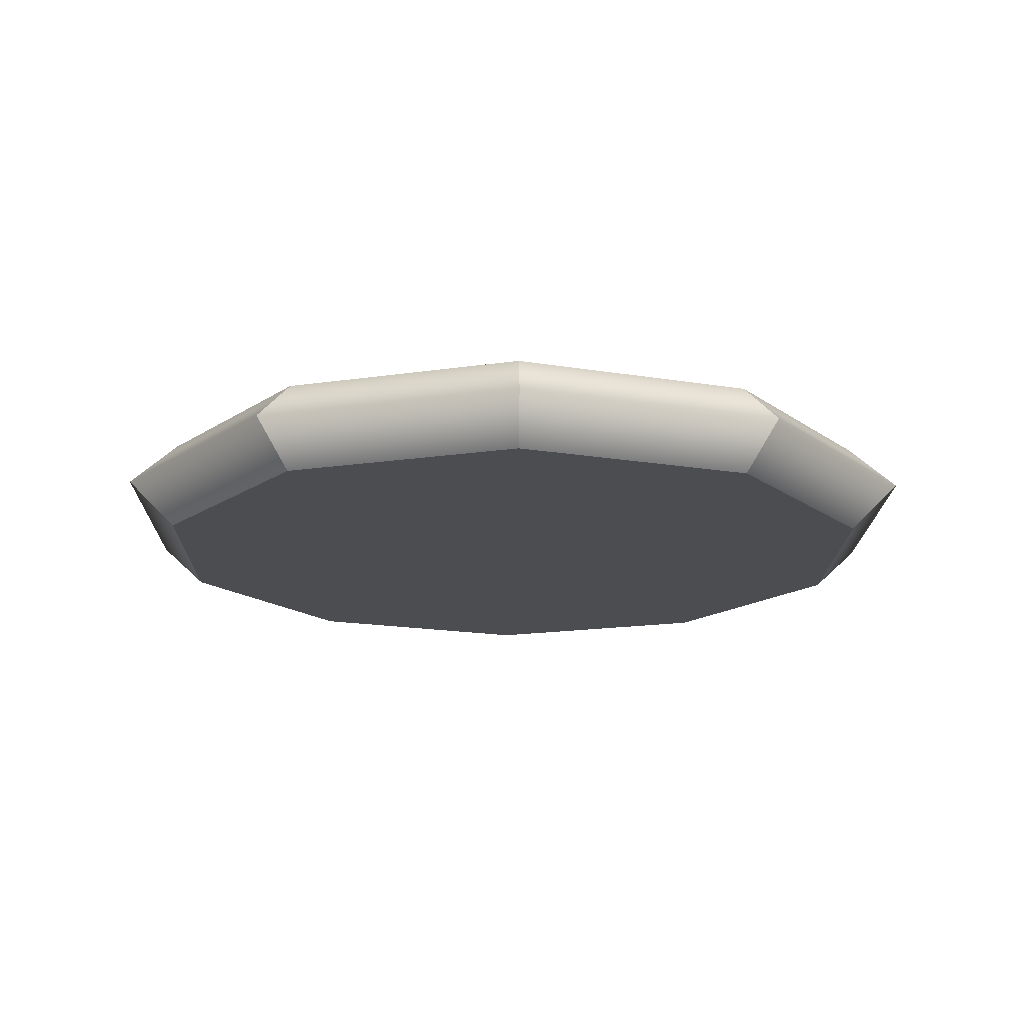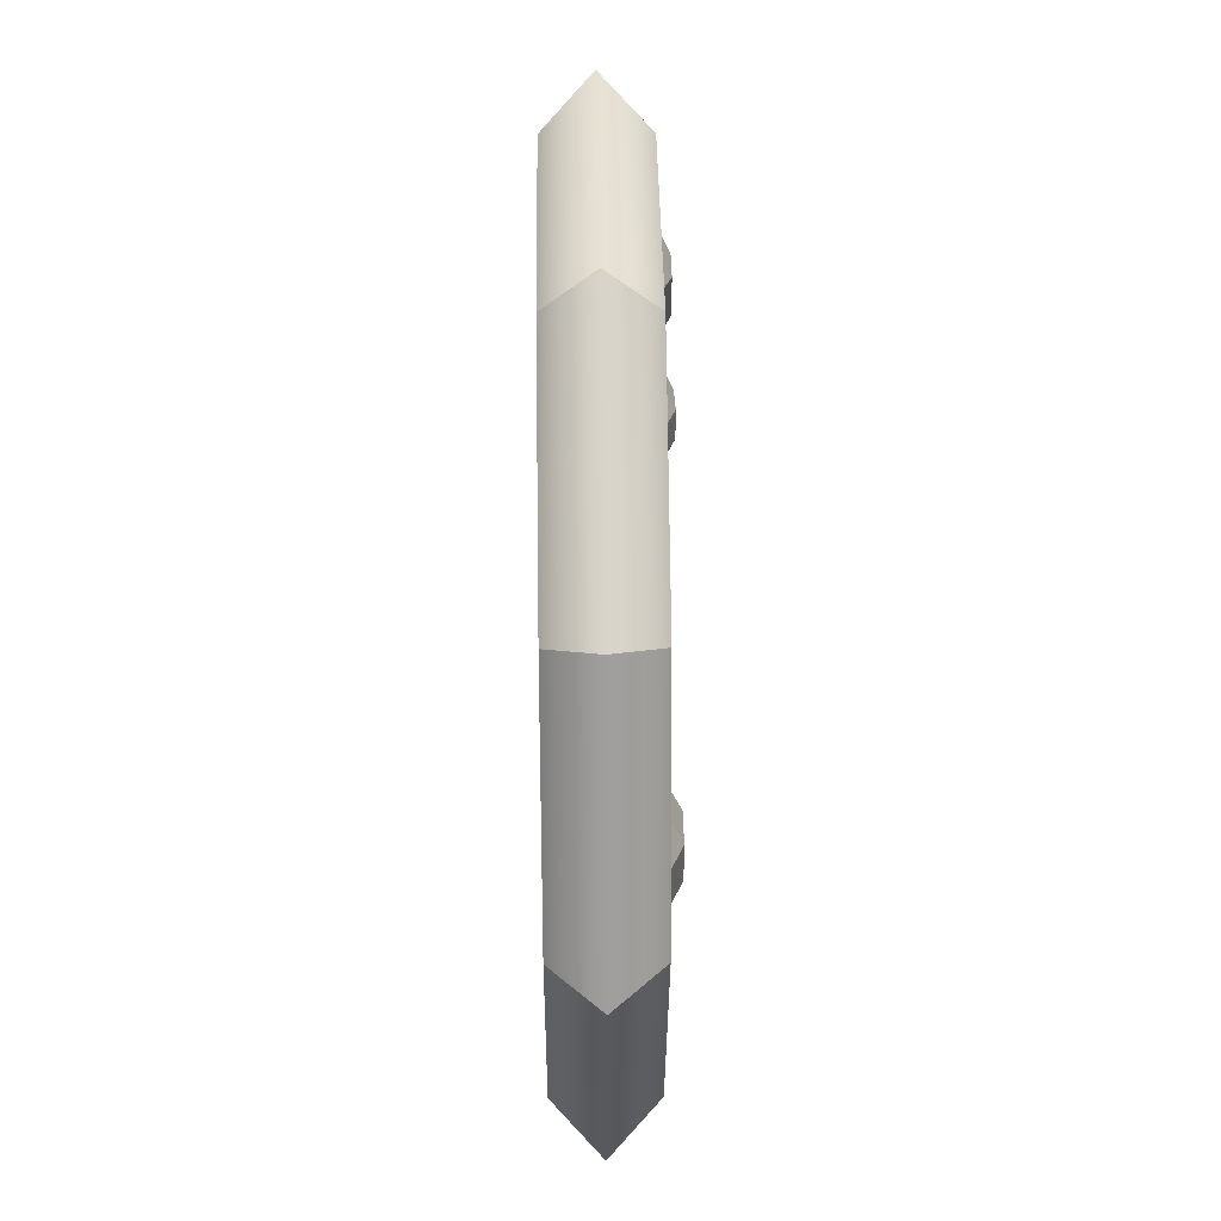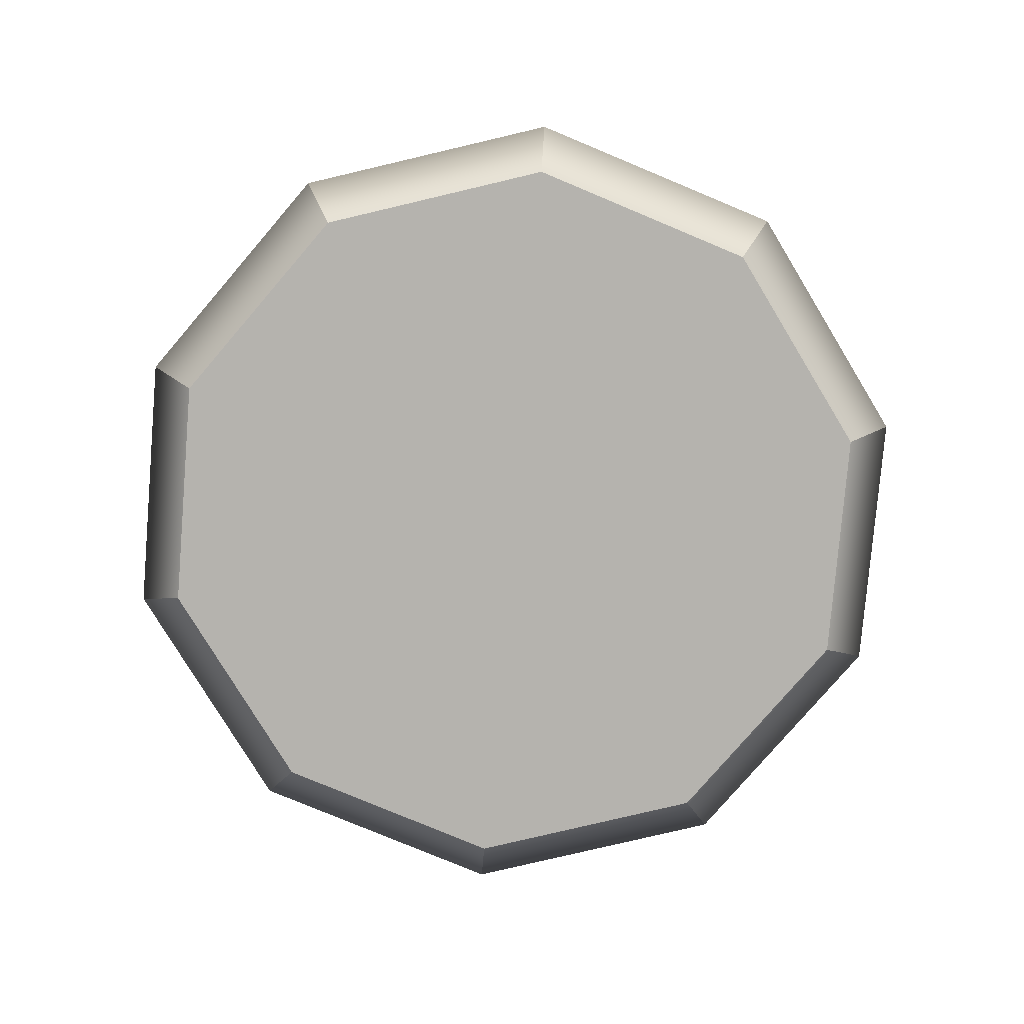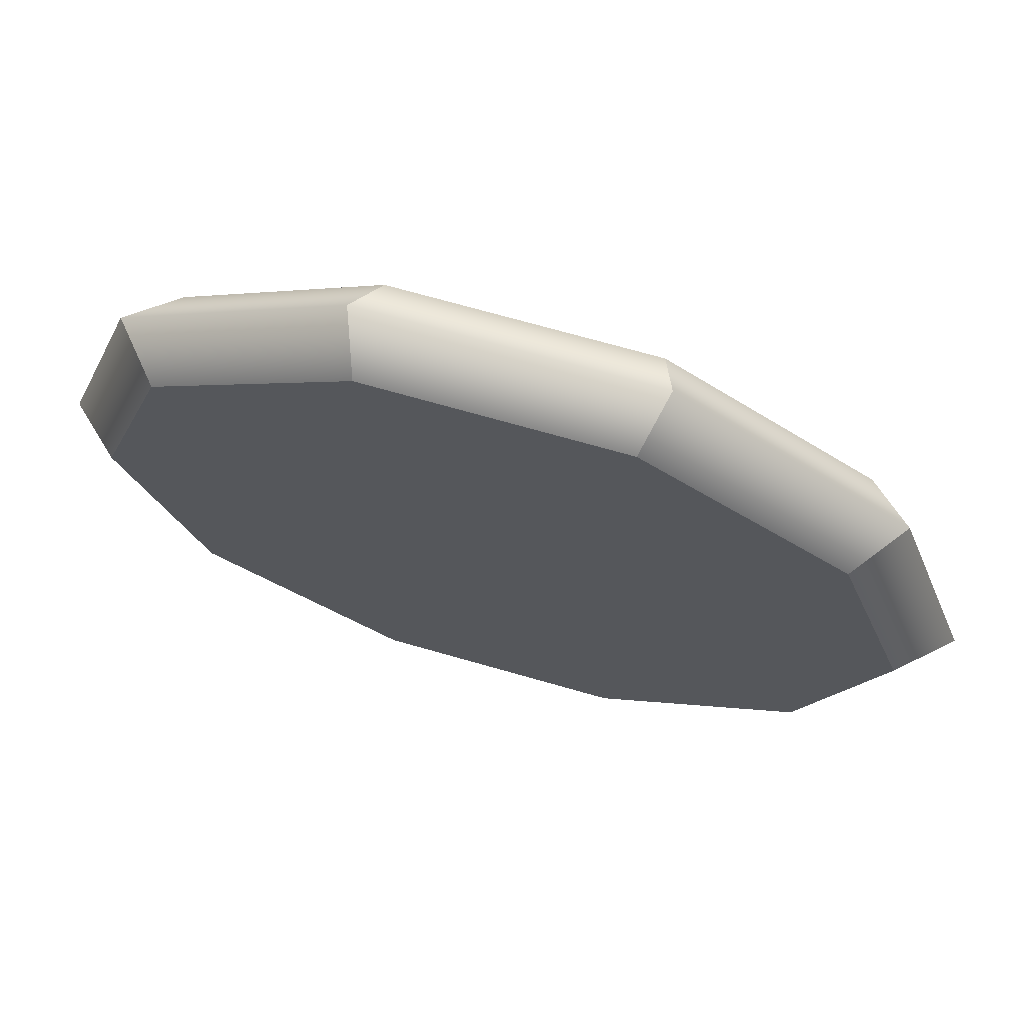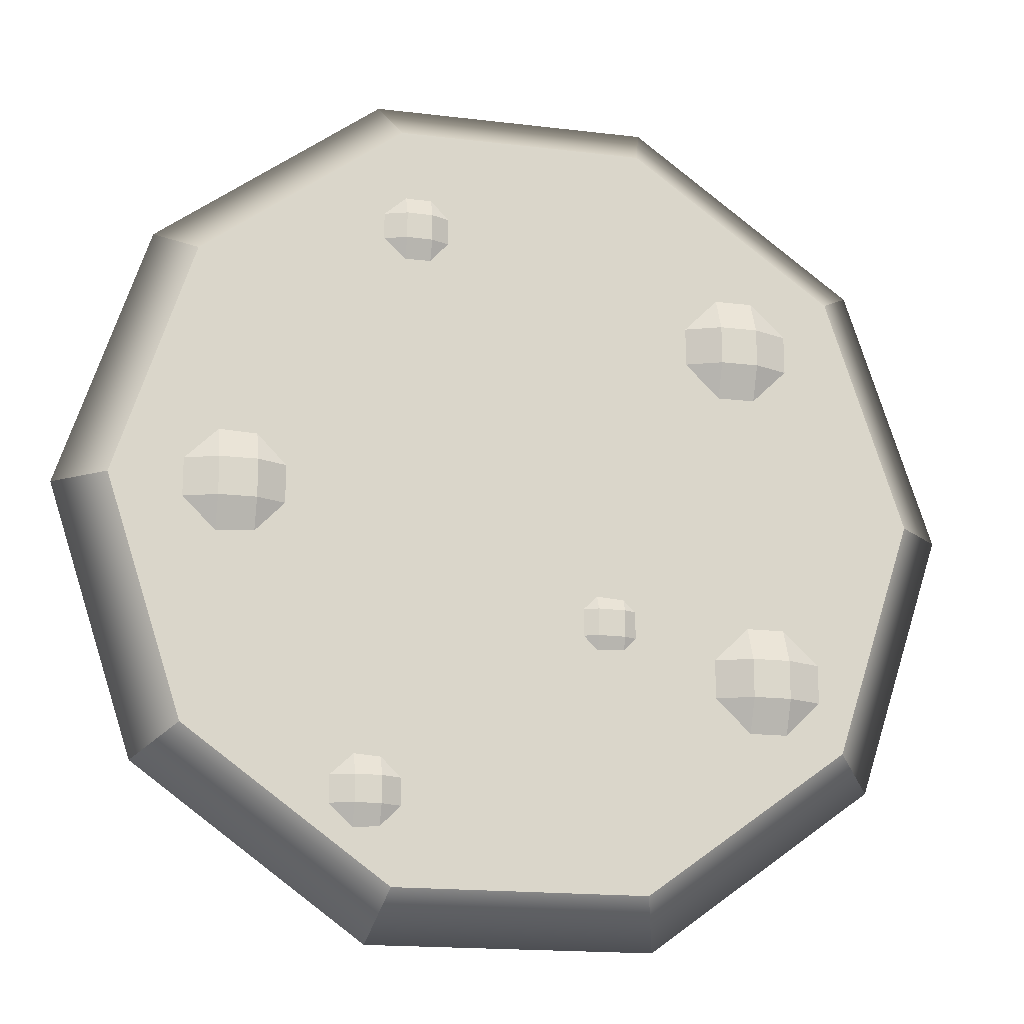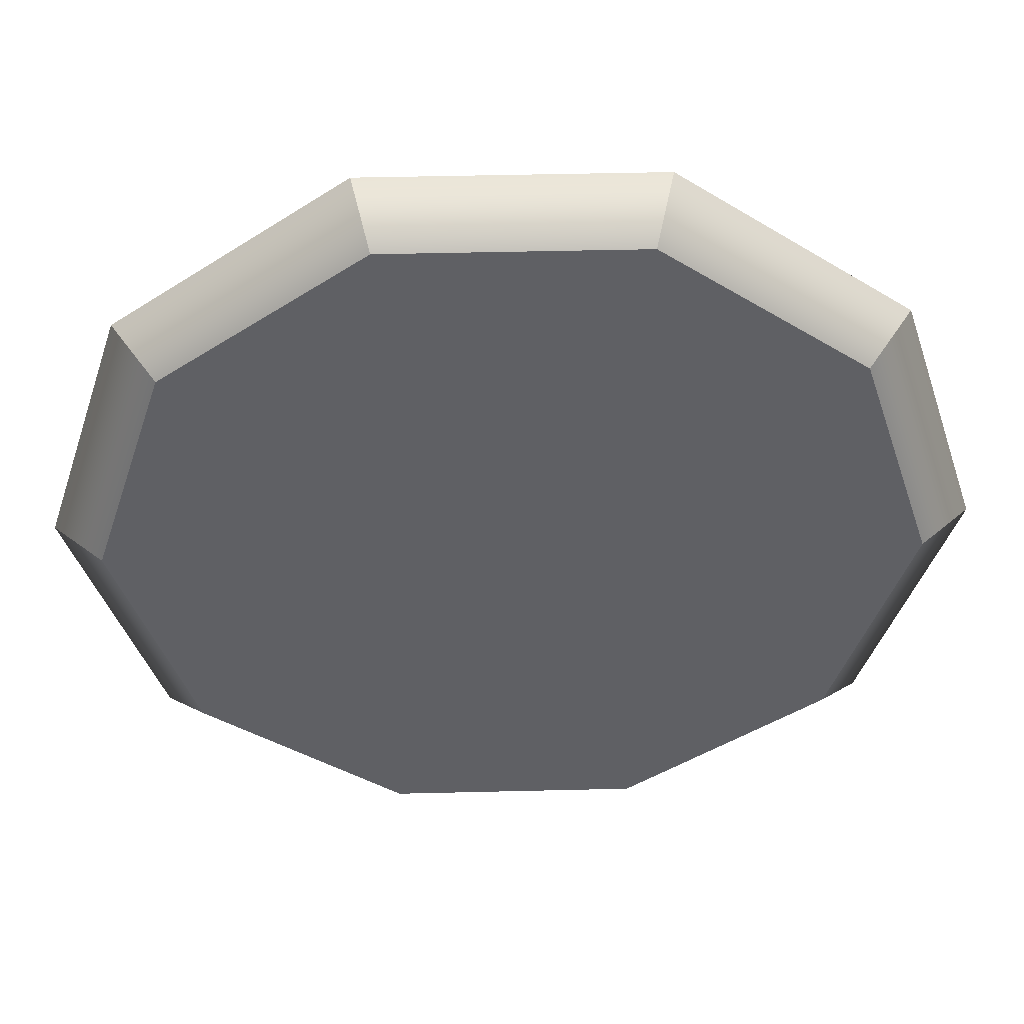
<metadata>
{"format":"obj","ext":"obj","renderer":"f3d","projection":"perspective","resolution":1024,"background":"white","views":[{"elev":-16.8,"azim":89.0,"up":"+Y"},{"elev":39.8,"azim":89.1,"up":"+Z"},{"elev":-79.4,"azim":-58.7,"up":"+Y"},{"elev":70.4,"azim":16.0,"up":"+Z"},{"elev":-17.1,"azim":166.3,"up":"+Z"},{"elev":46.1,"azim":-1.6,"up":"+Z"}]}
</metadata>
<code>
g cookie
v 0.04975 0.01988 0.00417
v 0.05732 0.02337 0.00417
v 0.05732 0.02008 0.01154
v 0.06547 0.02337 0.00417
v 0.07303 0.02027 0.00417
v 0.06547 0.02027 0.01154
v 0.04975 0.01988 -0.00417
v 0.05732 0.02008 -0.01154
v 0.05732 0.02337 -0.00417
v 0.06547 0.02027 -0.01154
v 0.07303 0.02027 -0.00417
v 0.06547 0.02337 -0.00417
v 0.01523 0.01988 0.06391
v 0.02046 0.02221 0.06391
v 0.02046 0.02008 0.06896
v 0.02609 0.0224 0.06391
v 0.03133 0.02027 0.06391
v 0.02609 0.02008 0.06896
v 0.01523 0.01988 0.0581
v 0.02046 0.02008 0.05286
v 0.02046 0.02221 0.0581
v 0.02609 0.02008 0.05286
v 0.03133 0.02027 0.0581
v 0.02609 0.0224 0.0581
v -0.06081 0.02124 0.04277
v -0.05325 0.02434 0.04277
v -0.05325 0.02105 0.05014
v -0.0451 0.02434 0.04277
v -0.03773 0.02105 0.04277
v -0.0451 0.02105 0.05014
v -0.06081 0.02124 0.03443
v -0.05325 0.02105 0.02706
v -0.05325 0.02434 0.03443
v -0.0451 0.02105 0.02706
v -0.03773 0.02105 0.03443
v -0.0451 0.02434 0.03443
v -0.06605 0.02124 -0.03288
v -0.05848 0.02434 -0.03288
v -0.05848 0.02105 -0.02551
v -0.05034 0.02434 -0.03288
v -0.04277 0.02105 -0.03288
v -0.05034 0.02105 -0.02551
v -0.06605 0.02124 -0.04122
v -0.05848 0.02105 -0.04859
v -0.05848 0.02434 -0.04122
v -0.05034 0.02105 -0.04859
v -0.04277 0.02105 -0.04122
v -0.05034 0.02434 -0.04122
v -0.02784 0.0193 -0.02318
v -0.0226 0.02163 -0.02318
v -0.0226 0.0193 -0.01814
v -0.01678 0.02182 -0.02318
v -0.01154 0.01949 -0.02318
v -0.01678 0.01949 -0.01814
v -0.02784 0.0193 -0.029
v -0.0226 0.0193 -0.03424
v -0.0226 0.02163 -0.029
v -0.01678 0.01949 -0.03424
v -0.01154 0.01949 -0.029
v -0.01678 0.02182 -0.029
v 0.02454 0.02008 -0.06139
v 0.02978 0.0224 -0.06139
v 0.02978 0.02008 -0.05635
v 0.0354 0.0226 -0.06139
v 0.04083 0.02027 -0.06139
v 0.0354 0.02027 -0.05635
v 0.02454 0.02008 -0.06721
v 0.02978 0.02008 -0.07245
v 0.02978 0.0224 -0.06721
v 0.0354 0.02027 -0.07245
v 0.04083 0.02027 -0.06721
v 0.0354 0.0226 -0.06721
v 0.07129 9.698e-05 -0.05189
v 0.03074 0.01018 -0.09437
v 0.02725 9.698e-05 -0.08389
v 0.08021 0.01018 -0.05829
v 0.02725 0.02046 -0.08389
v 0.07129 0.02046 -0.05189
v 0.02725 9.698e-05 -0.08389
v -0.03074 0.01018 -0.09437
v -0.02725 9.698e-05 -0.08389
v 0.03074 0.01018 -0.09437
v -0.02725 0.02046 -0.08389
v 0.02725 0.02046 -0.08389
v -0.02725 9.698e-05 -0.08389
v -0.08021 0.01018 -0.05829
v -0.07129 9.698e-05 -0.05189
v -0.03074 0.01018 -0.09437
v -0.07129 0.02046 -0.05189
v -0.02725 0.02046 -0.08389
v -0.07129 9.698e-05 -0.05189
v -0.09922 0.01018 9.698e-05
v -0.08816 9.698e-05 9.698e-05
v -0.08021 0.01018 -0.05829
v -0.08816 0.02046 9.698e-05
v -0.07129 0.02046 -0.05189
v -0.08816 9.698e-05 9.698e-05
v -0.08021 0.01018 0.05829
v -0.07129 9.698e-05 0.05189
v -0.09922 0.01018 9.698e-05
v -0.07129 0.02046 0.05189
v -0.08816 0.02046 9.698e-05
v -0.07129 9.698e-05 0.05189
v -0.03074 0.01018 0.09437
v -0.02725 9.698e-05 0.08389
v -0.08021 0.01018 0.05829
v -0.02725 0.02046 0.08389
v -0.07129 0.02046 0.05189
v -0.02725 9.698e-05 0.08389
v 0.03074 0.01018 0.09437
v 0.02725 9.698e-05 0.08389
v -0.03074 0.01018 0.09437
v 0.02725 0.02046 0.08389
v -0.02725 0.02046 0.08389
v 0.02725 9.698e-05 0.08389
v 0.08021 0.01018 0.05829
v 0.07129 9.698e-05 0.05189
v 0.03074 0.01018 0.09437
v 0.07129 0.02046 0.05189
v 0.02725 0.02046 0.08389
v 0.07129 9.698e-05 0.05189
v 0.09922 0.01018 9.698e-05
v 0.08816 9.698e-05 9.698e-05
v 0.08021 0.01018 0.05829
v 0.08816 0.02046 9.698e-05
v 0.07129 0.02046 0.05189
v 0.08816 9.698e-05 9.698e-05
v 0.08021 0.01018 -0.05829
v 0.07129 9.698e-05 -0.05189
v 0.09922 0.01018 9.698e-05
v 0.07129 0.02046 -0.05189
v 0.08816 0.02046 9.698e-05
v 0.04975 0.01988 0.00417
v 0.04975 0.01988 -0.00417
v 0.05732 0.02337 -0.00417
v 0.05732 0.02337 0.00417
v 0.05732 0.02337 0.00417
v 0.06547 0.02337 0.00417
v 0.06547 0.02027 0.01154
v 0.05732 0.02008 0.01154
v 0.06547 0.02337 0.00417
v 0.06547 0.02337 -0.00417
v 0.07303 0.02027 -0.00417
v 0.07303 0.02027 0.00417
v 0.05732 0.02008 -0.01154
v 0.06547 0.02027 -0.01154
v 0.06547 0.02337 -0.00417
v 0.05732 0.02337 -0.00417
v 0.05732 0.02337 0.00417
v 0.05732 0.02337 -0.00417
v 0.06547 0.02337 -0.00417
v 0.06547 0.02337 0.00417
v 0.01523 0.01988 0.06391
v 0.01523 0.01988 0.0581
v 0.02046 0.02221 0.0581
v 0.02046 0.02221 0.06391
v 0.02046 0.02221 0.06391
v 0.02609 0.0224 0.06391
v 0.02609 0.02008 0.06896
v 0.02046 0.02008 0.06896
v 0.02609 0.0224 0.06391
v 0.02609 0.0224 0.0581
v 0.03133 0.02027 0.0581
v 0.03133 0.02027 0.06391
v 0.02046 0.02008 0.05286
v 0.02609 0.02008 0.05286
v 0.02609 0.0224 0.0581
v 0.02046 0.02221 0.0581
v 0.02046 0.02221 0.06391
v 0.02046 0.02221 0.0581
v 0.02609 0.0224 0.0581
v 0.02609 0.0224 0.06391
v -0.06081 0.02124 0.04277
v -0.06081 0.02124 0.03443
v -0.05325 0.02434 0.03443
v -0.05325 0.02434 0.04277
v -0.05325 0.02434 0.04277
v -0.0451 0.02434 0.04277
v -0.0451 0.02105 0.05014
v -0.05325 0.02105 0.05014
v -0.0451 0.02434 0.04277
v -0.0451 0.02434 0.03443
v -0.03773 0.02105 0.03443
v -0.03773 0.02105 0.04277
v -0.05325 0.02105 0.02706
v -0.0451 0.02105 0.02706
v -0.0451 0.02434 0.03443
v -0.05325 0.02434 0.03443
v -0.05325 0.02434 0.04277
v -0.05325 0.02434 0.03443
v -0.0451 0.02434 0.03443
v -0.0451 0.02434 0.04277
v -0.06605 0.02124 -0.03288
v -0.06605 0.02124 -0.04122
v -0.05848 0.02434 -0.04122
v -0.05848 0.02434 -0.03288
v -0.05848 0.02434 -0.03288
v -0.05034 0.02434 -0.03288
v -0.05034 0.02105 -0.02551
v -0.05848 0.02105 -0.02551
v -0.05034 0.02434 -0.03288
v -0.05034 0.02434 -0.04122
v -0.04277 0.02105 -0.04122
v -0.04277 0.02105 -0.03288
v -0.05848 0.02105 -0.04859
v -0.05034 0.02105 -0.04859
v -0.05034 0.02434 -0.04122
v -0.05848 0.02434 -0.04122
v -0.05848 0.02434 -0.03288
v -0.05848 0.02434 -0.04122
v -0.05034 0.02434 -0.04122
v -0.05034 0.02434 -0.03288
v -0.02784 0.0193 -0.02318
v -0.02784 0.0193 -0.029
v -0.0226 0.02163 -0.029
v -0.0226 0.02163 -0.02318
v -0.0226 0.02163 -0.02318
v -0.01678 0.02182 -0.02318
v -0.01678 0.01949 -0.01814
v -0.0226 0.0193 -0.01814
v -0.01678 0.02182 -0.02318
v -0.01678 0.02182 -0.029
v -0.01154 0.01949 -0.029
v -0.01154 0.01949 -0.02318
v -0.0226 0.0193 -0.03424
v -0.01678 0.01949 -0.03424
v -0.01678 0.02182 -0.029
v -0.0226 0.02163 -0.029
v -0.0226 0.02163 -0.02318
v -0.0226 0.02163 -0.029
v -0.01678 0.02182 -0.029
v -0.01678 0.02182 -0.02318
v 0.02454 0.02008 -0.06139
v 0.02454 0.02008 -0.06721
v 0.02978 0.0224 -0.06721
v 0.02978 0.0224 -0.06139
v 0.02978 0.0224 -0.06139
v 0.0354 0.0226 -0.06139
v 0.0354 0.02027 -0.05635
v 0.02978 0.02008 -0.05635
v 0.0354 0.0226 -0.06139
v 0.0354 0.0226 -0.06721
v 0.04083 0.02027 -0.06721
v 0.04083 0.02027 -0.06139
v 0.02978 0.02008 -0.07245
v 0.0354 0.02027 -0.07245
v 0.0354 0.0226 -0.06721
v 0.02978 0.0224 -0.06721
v 0.02978 0.0224 -0.06139
v 0.02978 0.0224 -0.06721
v 0.0354 0.0226 -0.06721
v 0.0354 0.0226 -0.06139
v 0.08816 9.698e-05 9.698e-05
v 9.698e-05 9.698e-05 9.698e-05
v 0.07129 9.698e-05 0.05189
v 0.07129 9.698e-05 -0.05189
v 0.02725 9.698e-05 0.08389
v 0.02725 9.698e-05 -0.08389
v -0.02725 9.698e-05 0.08389
v -0.02725 9.698e-05 -0.08389
v -0.07129 9.698e-05 0.05189
v -0.07129 9.698e-05 -0.05189
v -0.08816 9.698e-05 9.698e-05
v 0.07129 0.02046 0.05189
v 9.698e-05 0.02046 9.698e-05
v 0.08816 0.02046 9.698e-05
v 0.02725 0.02046 0.08389
v 0.07129 0.02046 -0.05189
v -0.02725 0.02046 0.08389
v 0.02725 0.02046 -0.08389
v -0.07129 0.02046 0.05189
v -0.02725 0.02046 -0.08389
v -0.08816 0.02046 9.698e-05
v -0.07129 0.02046 -0.05189
g cookie_0
f 3 2 1
f 6 5 4
f 9 8 7
f 12 11 10
f 15 14 13
f 18 17 16
f 21 20 19
f 24 23 22
f 27 26 25
f 30 29 28
f 33 32 31
f 36 35 34
f 39 38 37
f 42 41 40
f 45 44 43
f 48 47 46
f 51 50 49
f 54 53 52
f 57 56 55
f 60 59 58
f 63 62 61
f 66 65 64
f 69 68 67
f 72 71 70
f 75 74 73
f 74 76 73
f 74 77 76
f 77 78 76
f 81 80 79
f 80 82 79
f 80 83 82
f 83 84 82
f 87 86 85
f 86 88 85
f 86 89 88
f 89 90 88
f 93 92 91
f 92 94 91
f 92 95 94
f 95 96 94
f 99 98 97
f 98 100 97
f 98 101 100
f 101 102 100
f 105 104 103
f 104 106 103
f 104 107 106
f 107 108 106
f 111 110 109
f 110 112 109
f 110 113 112
f 113 114 112
f 117 116 115
f 116 118 115
f 116 119 118
f 119 120 118
f 123 122 121
f 122 124 121
f 122 125 124
f 125 126 124
f 129 128 127
f 128 130 127
f 128 131 130
f 131 132 130
f 135 134 133
f 136 135 133
f 139 138 137
f 140 139 137
f 143 142 141
f 144 143 141
f 147 146 145
f 148 147 145
f 151 150 149
f 152 151 149
f 155 154 153
f 156 155 153
f 159 158 157
f 160 159 157
f 163 162 161
f 164 163 161
f 167 166 165
f 168 167 165
f 171 170 169
f 172 171 169
f 175 174 173
f 176 175 173
f 179 178 177
f 180 179 177
f 183 182 181
f 184 183 181
f 187 186 185
f 188 187 185
f 191 190 189
f 192 191 189
f 195 194 193
f 196 195 193
f 199 198 197
f 200 199 197
f 203 202 201
f 204 203 201
f 207 206 205
f 208 207 205
f 211 210 209
f 212 211 209
f 215 214 213
f 216 215 213
f 219 218 217
f 220 219 217
f 223 222 221
f 224 223 221
f 227 226 225
f 228 227 225
f 231 230 229
f 232 231 229
f 235 234 233
f 236 235 233
f 239 238 237
f 240 239 237
f 243 242 241
f 244 243 241
f 247 246 245
f 248 247 245
f 251 250 249
f 252 251 249
f 255 254 253
f 253 254 256
f 257 254 255
f 256 254 258
f 259 254 257
f 258 254 260
f 261 254 259
f 260 254 262
f 263 254 261
f 262 254 263
f 266 265 264
f 264 265 267
f 268 265 266
f 267 265 269
f 270 265 268
f 269 265 271
f 272 265 270
f 271 265 273
f 274 265 272
f 273 265 274

</code>
